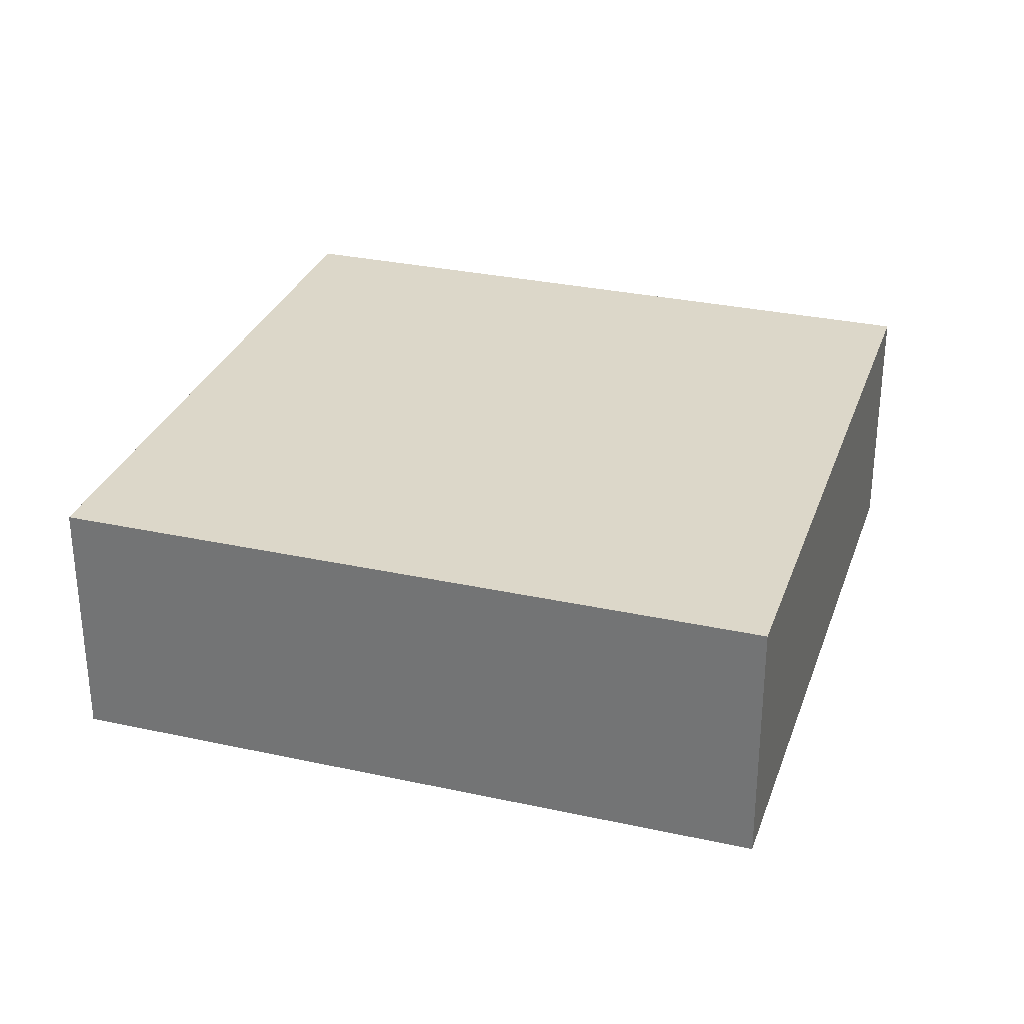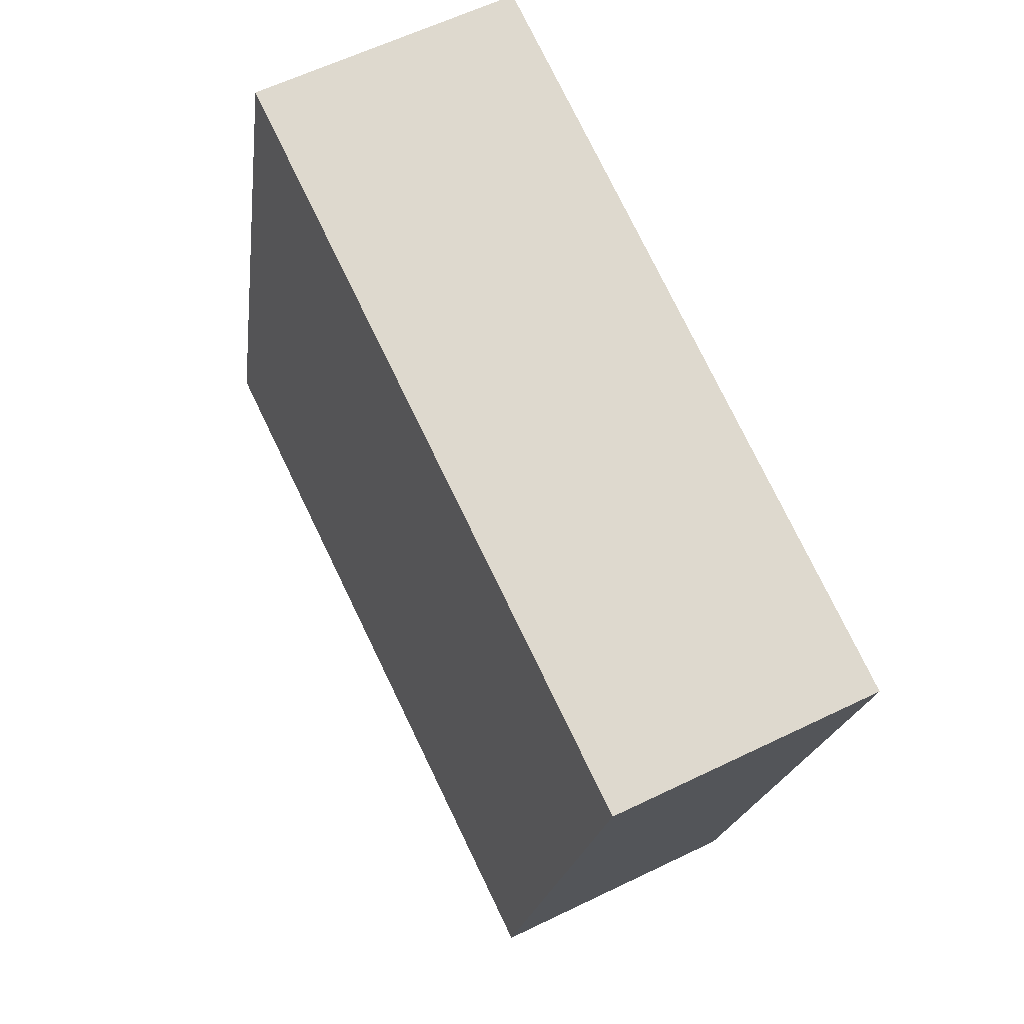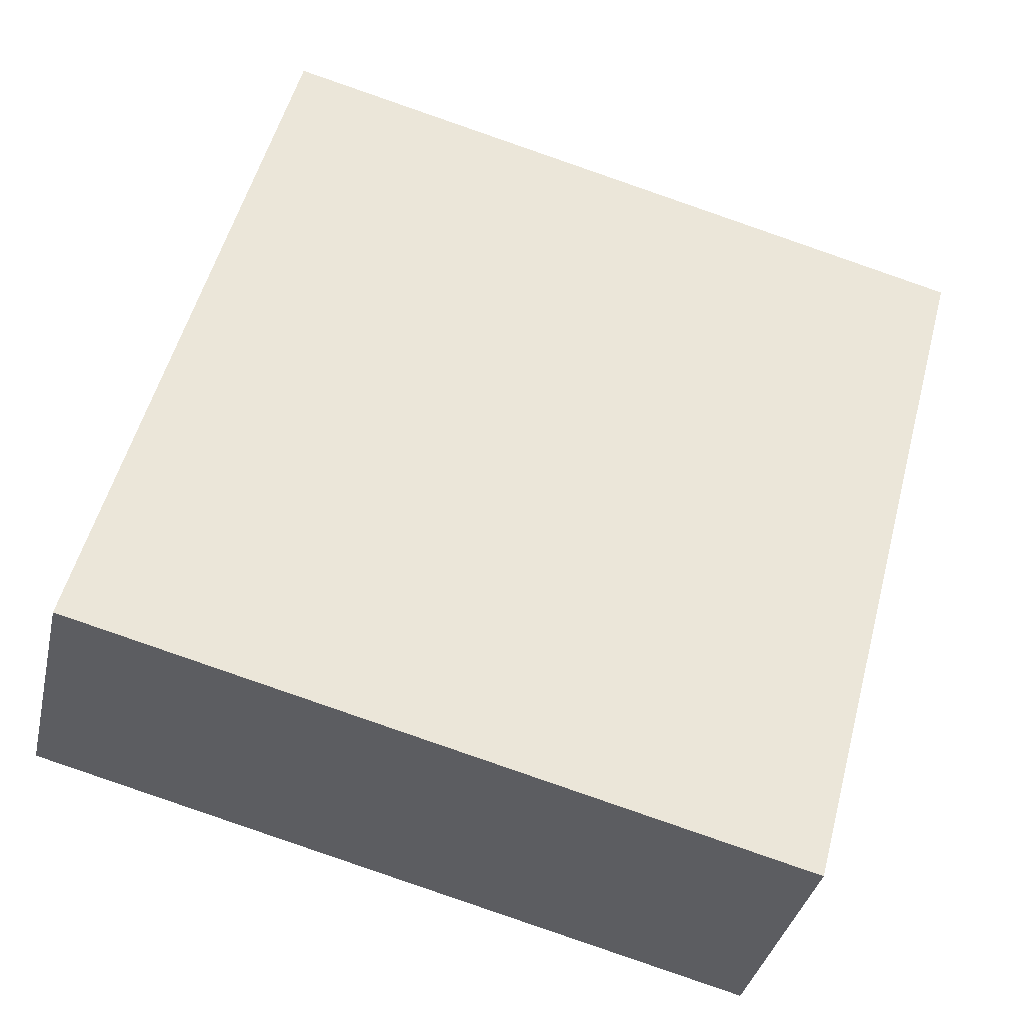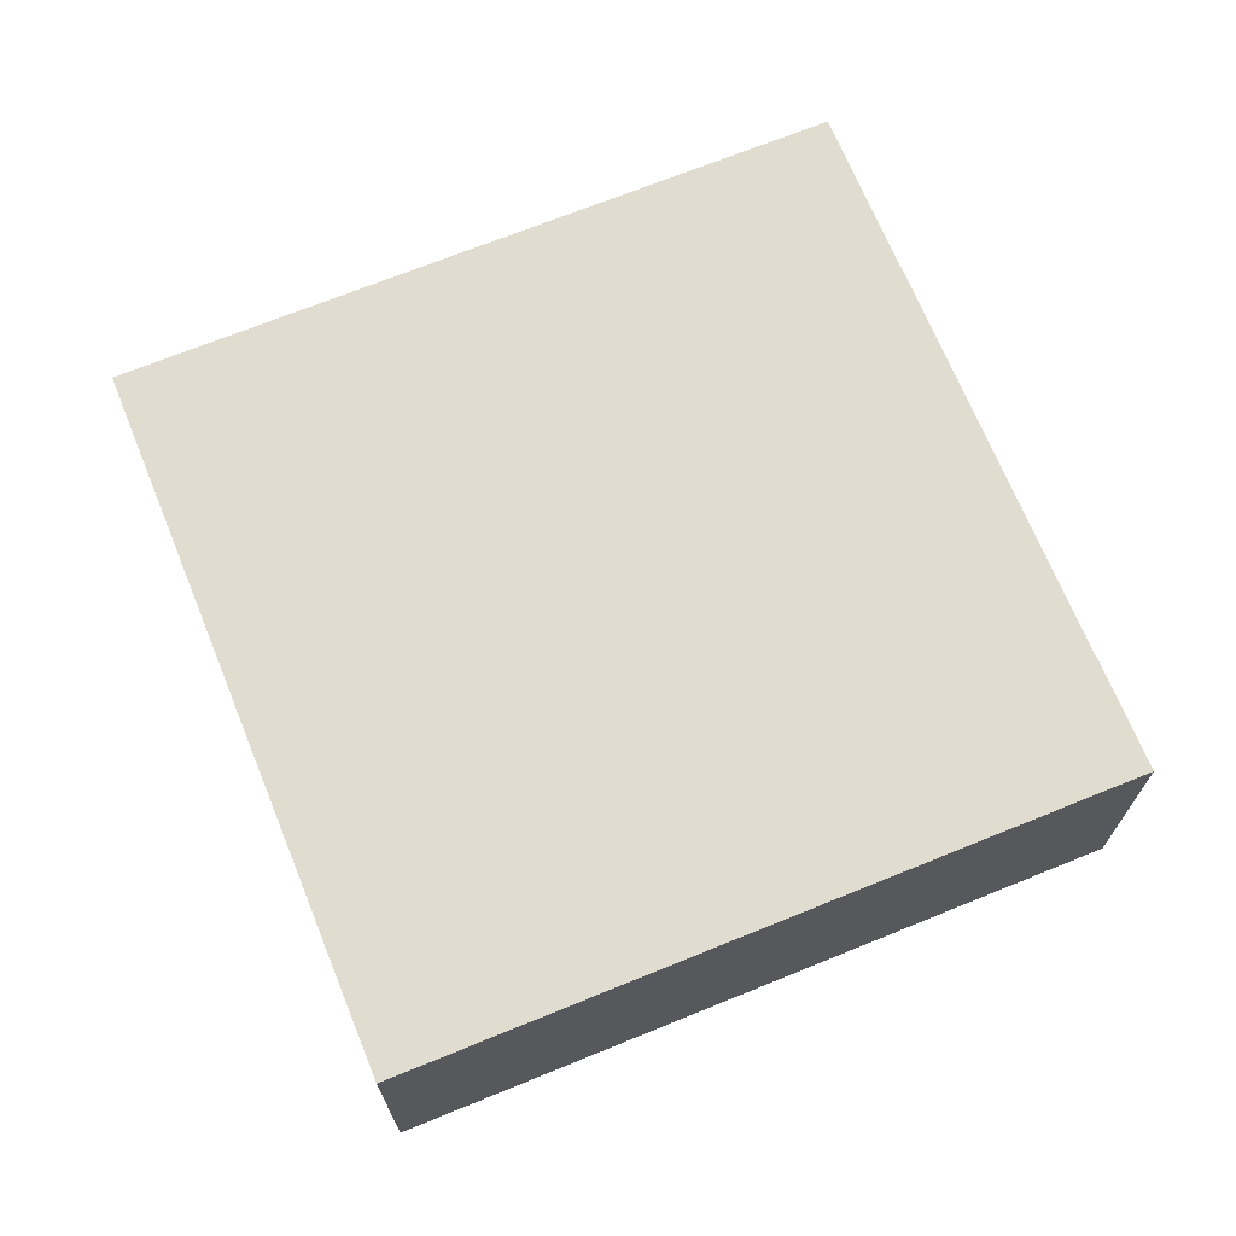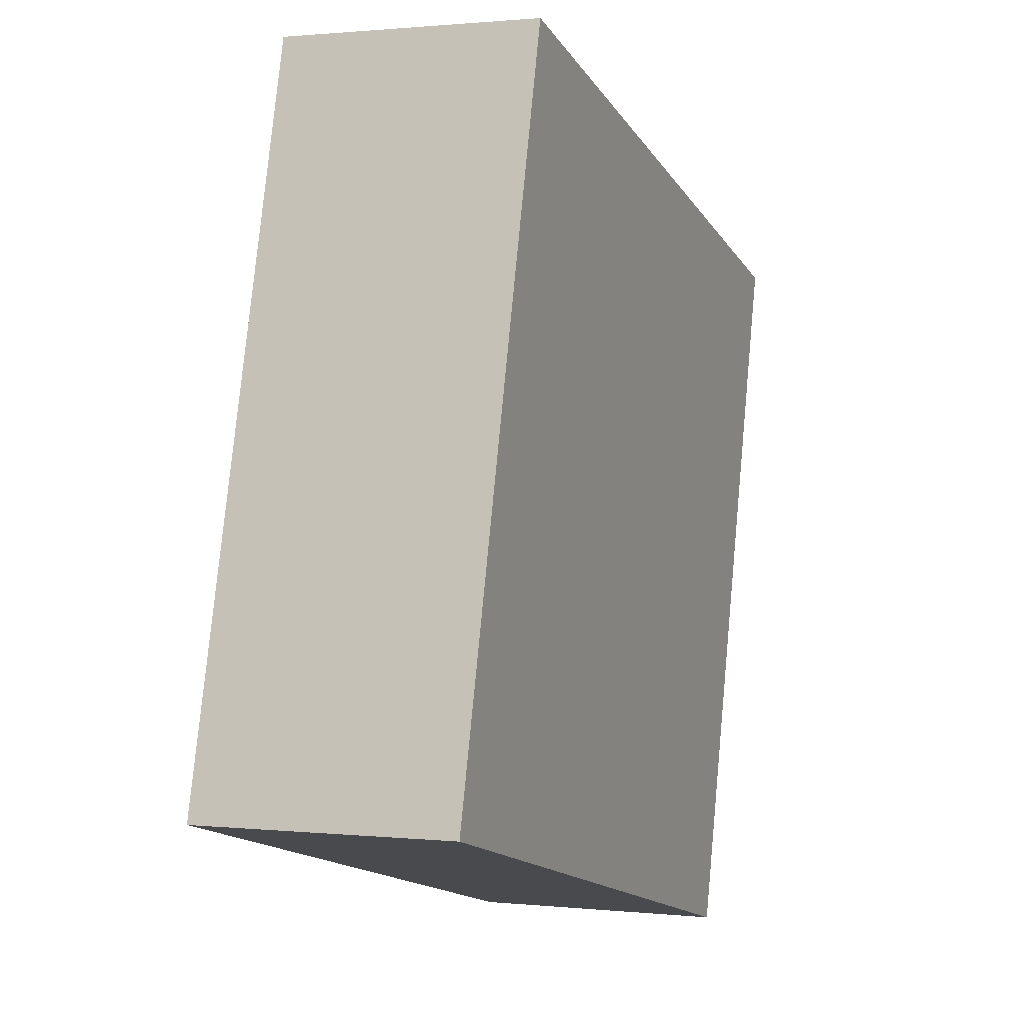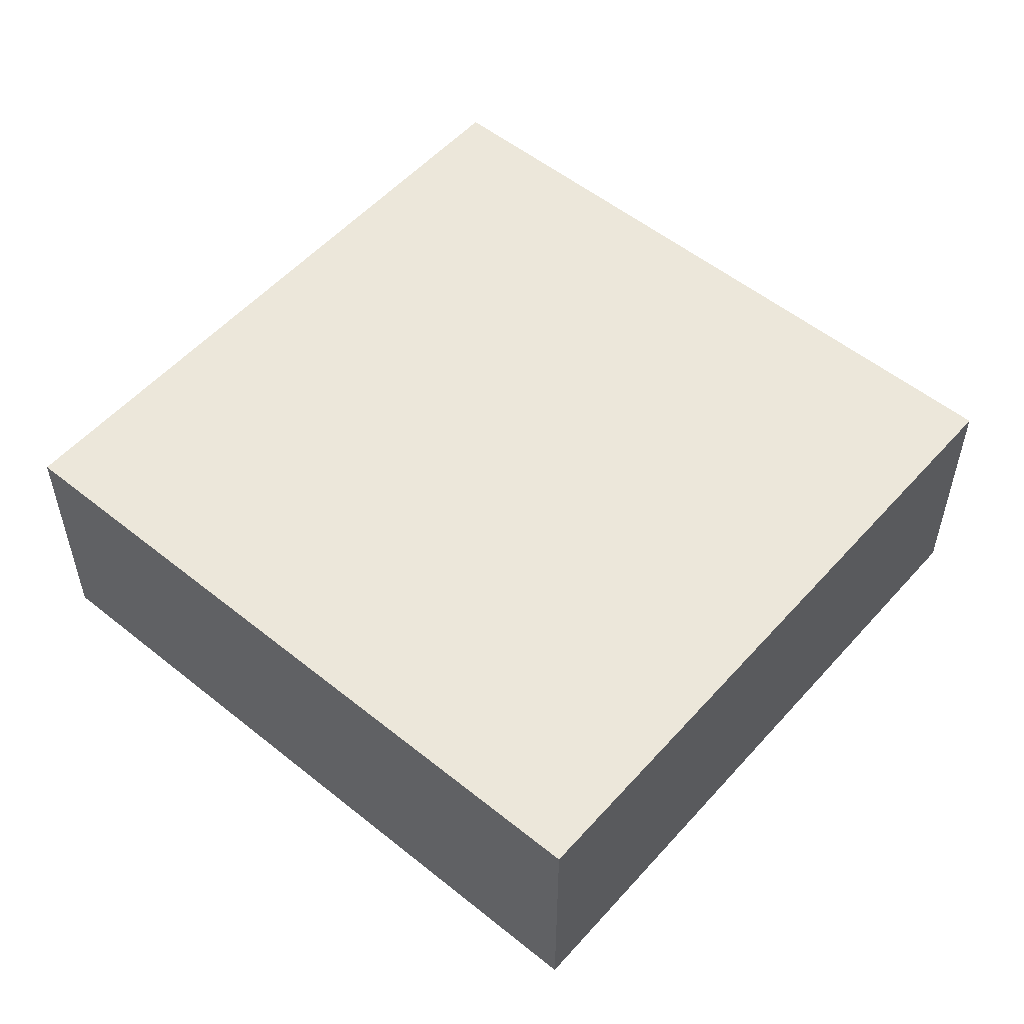
<metadata>
{"format":"obj","ext":"obj","renderer":"f3d","projection":"perspective","resolution":1024,"background":"white","views":[{"elev":30.3,"azim":-57.7,"up":"+Y"},{"elev":59.2,"azim":63.3,"up":"+Z"},{"elev":-35.6,"azim":-12.3,"up":"+Z"},{"elev":69.5,"azim":82.5,"up":"+Y"},{"elev":1.0,"azim":-68.3,"up":"+Z"},{"elev":53.8,"azim":145.3,"up":"+Y"}]}
</metadata>
<code>
v  1.614 2.225 6.17
v  4.946 2.225 -1.294
v  0 2.225 1.362e-16
v  5.882 2.225 -1.539
v  6.015 2.225 -1.574
v  7.391 2.225 3.683
v  4.946 2.225 5.298
v  7.63 2.225 4.596
v  6.015 9.638e-17 -1.574
v  5.882 9.424e-17 -1.539
v  4.946 7.923e-17 -1.294
v  0 0 0
v  1.614 -3.778e-16 6.17
v  4.946 -3.244e-16 5.298
v  7.63 -2.814e-16 4.596
v  7.391 -2.255e-16 3.683
g defaultobject
f 1 2 3
f 2 1 4
f 4 1 5
f 5 1 6
f 6 1 7
f 6 7 8
f 9 4 5
f 4 9 2
f 2 9 3
f 3 9 10
f 3 10 11
f 3 11 12
f 12 1 3
f 1 12 13
f 13 7 1
f 7 13 14
f 7 14 8
f 8 14 15
f 6 9 5
f 9 6 16
f 16 6 8
f 16 8 15
f 11 13 12
f 13 11 10
f 13 10 9
f 13 9 16
f 13 16 14
f 14 16 15

</code>
